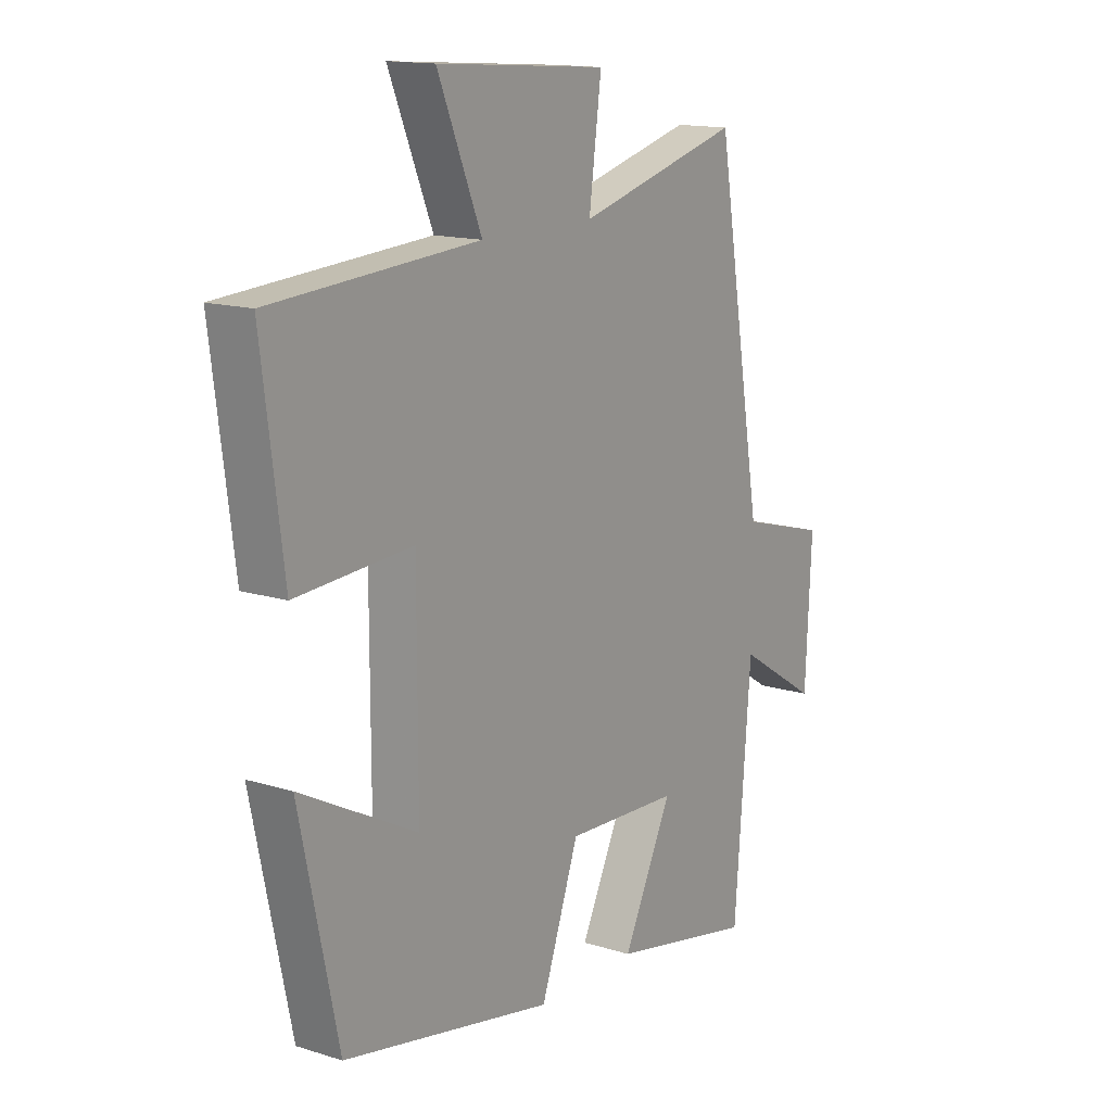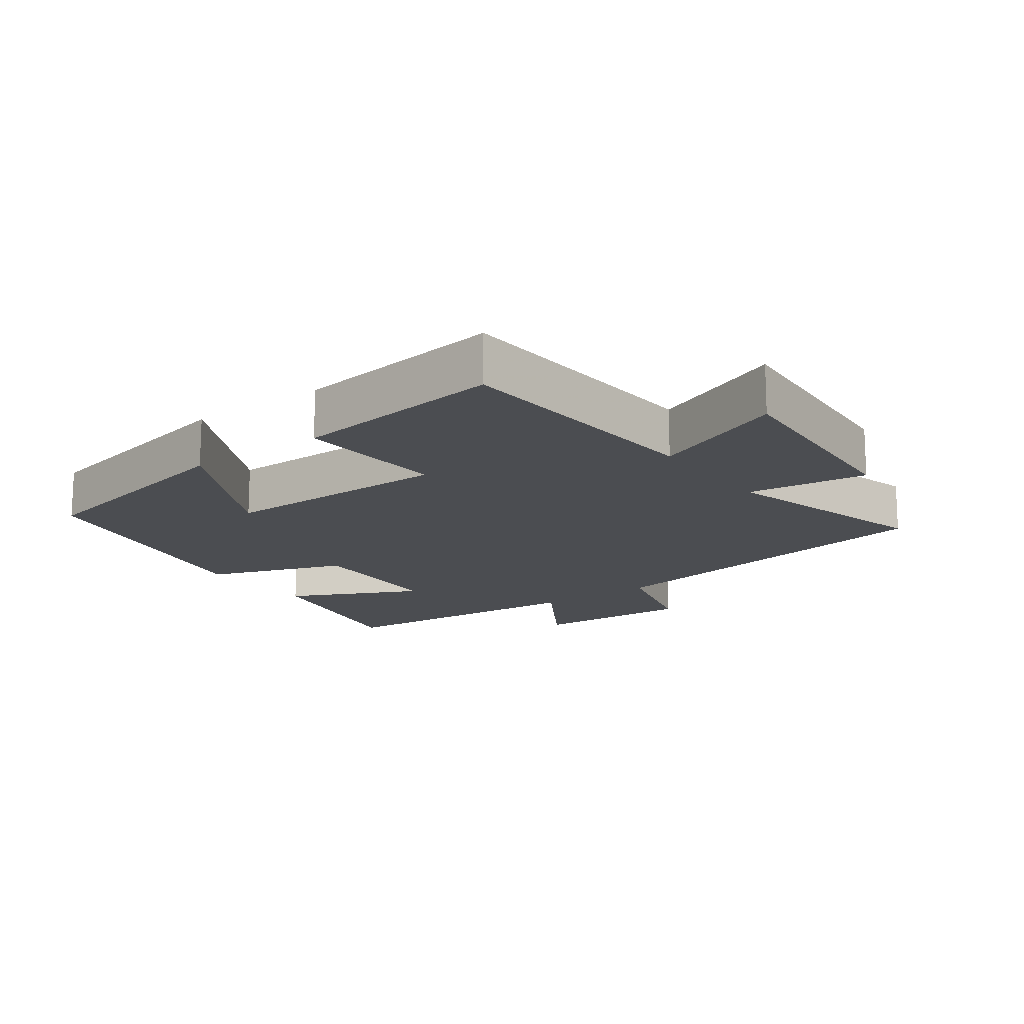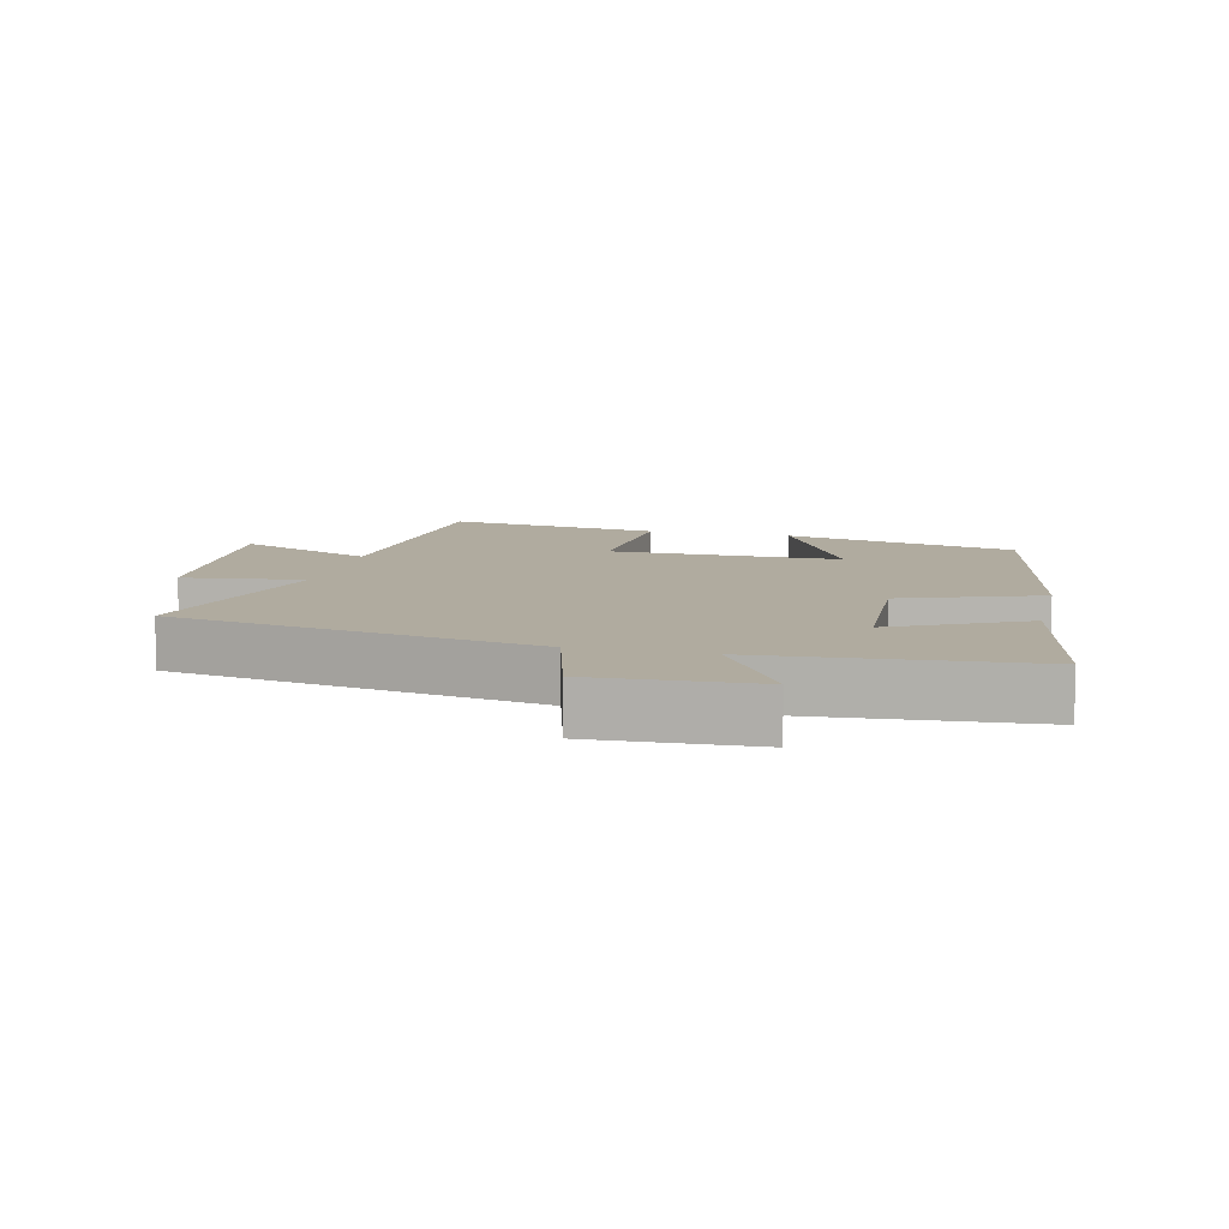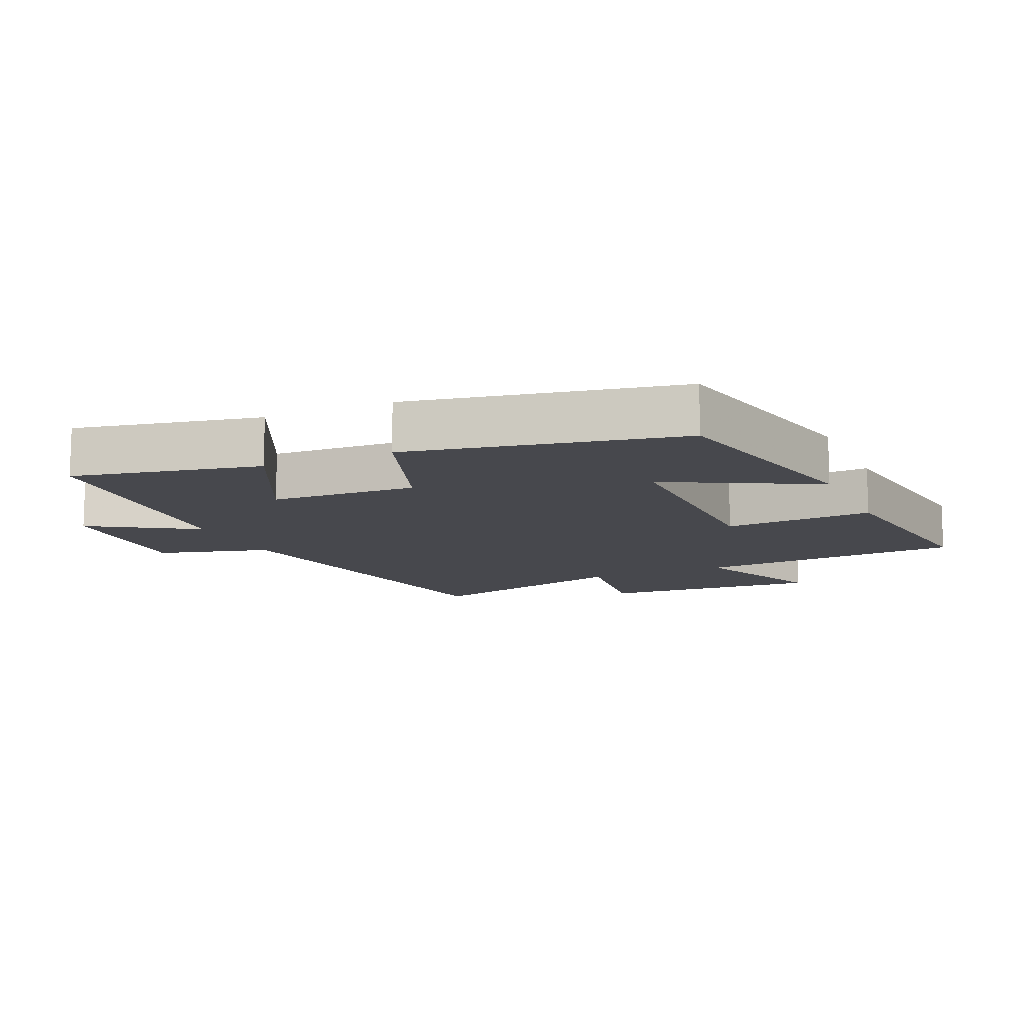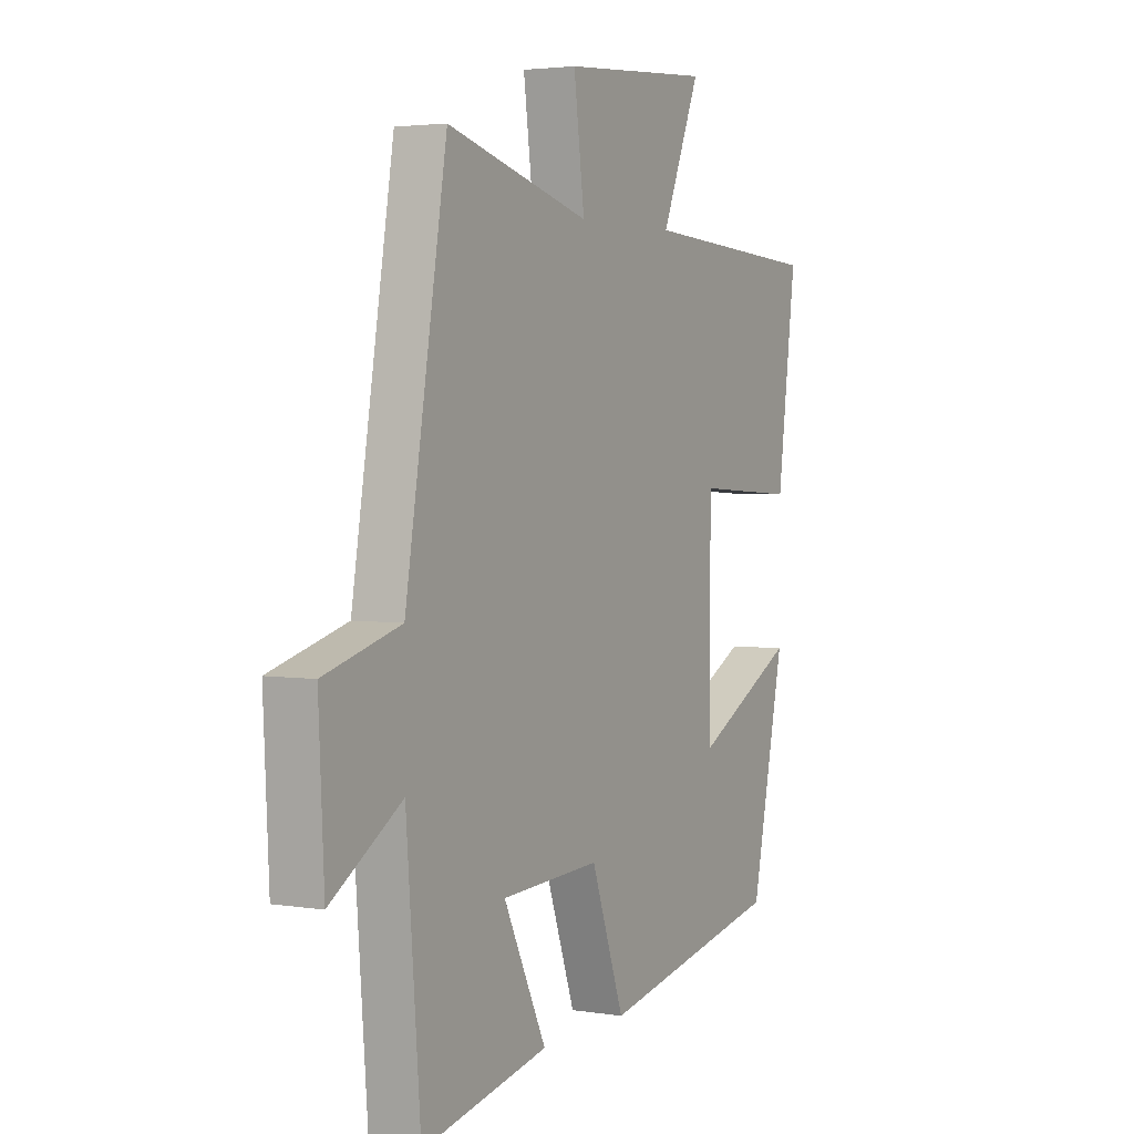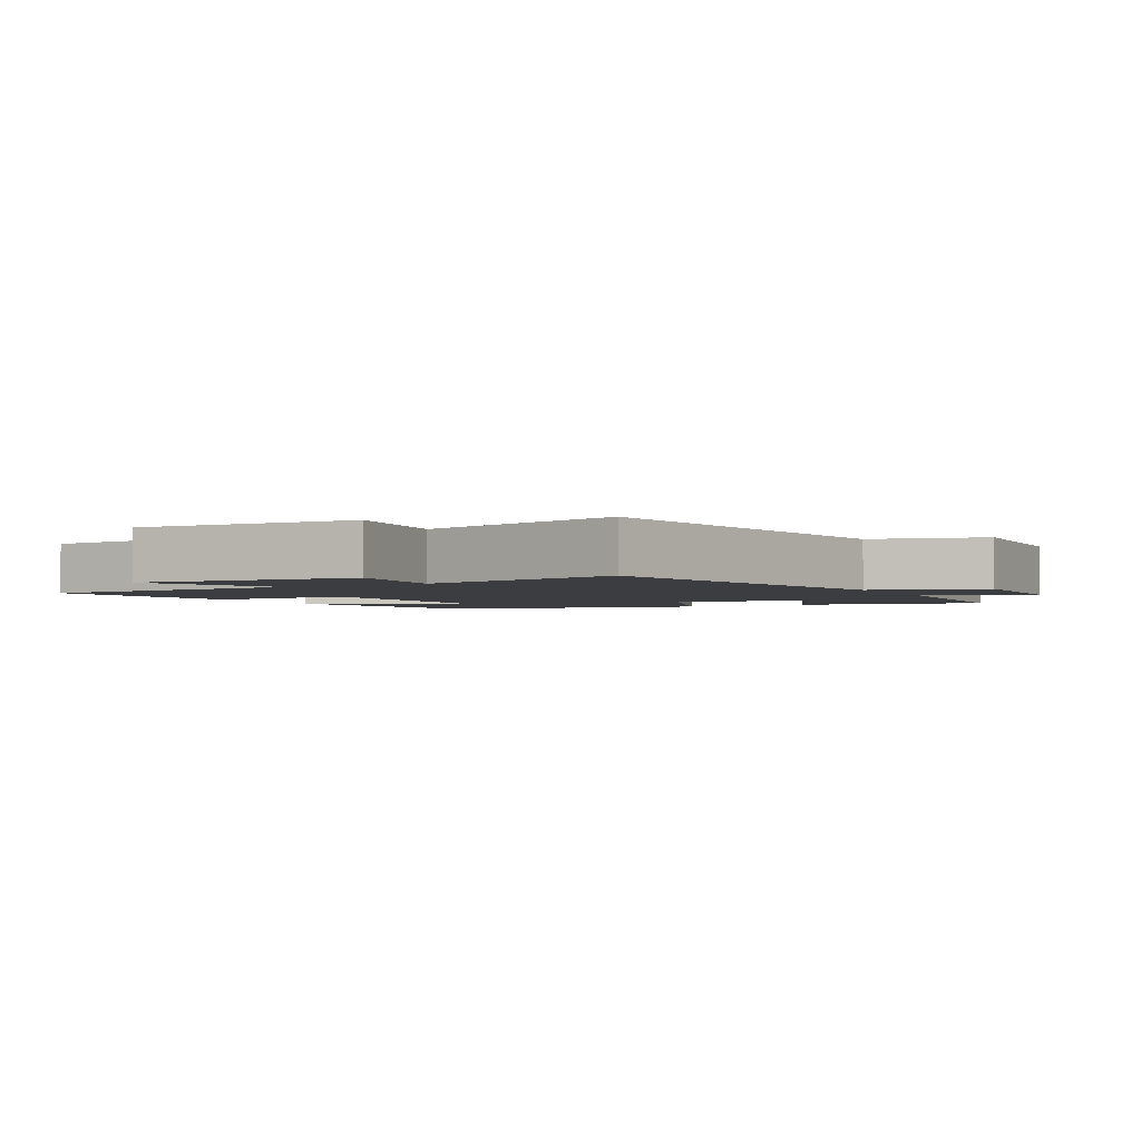
<metadata>
{"format":"obj","ext":"obj","renderer":"f3d","projection":"perspective","resolution":1024,"background":"white","views":[{"elev":14.5,"azim":-55.7,"up":"+Z"},{"elev":-15.7,"azim":-53.7,"up":"+Y"},{"elev":9.7,"azim":103.4,"up":"+Y"},{"elev":-11.9,"azim":-155.9,"up":"+Y"},{"elev":3.2,"azim":118.6,"up":"+Z"},{"elev":-2.7,"azim":28.5,"up":"+Y"}]}
</metadata>
<code>
v -0.542 0.07 0.474
v -0.138 0.07 0.5
v -0.224 0.07 0.706
v 0.11 0.07 0.682
v 0.086 0.07 0.5
v 0.407 0.07 0.586
v 0.5 0.07 0.035
v 0.671 0.07 -0.012
v 0.659 0.07 -0.256
v 0.5 0.07 -0.157
v 0.468 0.07 -0.558
v 0.185 0.07 -0.5
v 0.281 0.07 -0.303
v 0.059 0.07 -0.293
v -0.015 0.07 -0.5
v -0.425 0.07 -0.419
v -0.5 0.07 -0.068
v -0.273 0.07 -0.186
v -0.273 0.07 0.164
v -0.5 0.07 0.15
v -0.542 0 0.474
v -0.138 0 0.5
v -0.224 0 0.706
v 0.11 0 0.682
v 0.086 0 0.5
v 0.407 0 0.586
v 0.5 0 0.035
v 0.671 0 -0.012
v 0.659 0 -0.256
v 0.5 0 -0.157
v 0.468 0 -0.558
v 0.185 0 -0.5
v 0.281 0 -0.303
v 0.059 0 -0.293
v -0.015 0 -0.5
v -0.425 0 -0.419
v -0.5 0 -0.068
v -0.273 0 -0.186
v -0.273 0 0.164
v -0.5 0 0.15
f 19 20 1 2
f 18 19 2
f 15 16 17 18
f 14 15 18 2
f 13 14 2
f 10 11 12 13
f 10 13 2 3
f 7 8 9 10
f 5 6 7 10
f 5 10 3
f 3 4 5
f 22 21 40 39
f 22 39 38
f 38 37 36 35
f 22 38 35 34
f 22 34 33
f 33 32 31 30
f 23 22 33 30
f 30 29 28 27
f 30 27 26 25
f 23 30 25
f 25 24 23
f 1 21 22 2
f 2 22 23 3
f 3 23 24 4
f 4 24 25 5
f 5 25 26 6
f 6 26 27 7
f 7 27 28 8
f 8 28 29 9
f 9 29 30 10
f 10 30 31 11
f 11 31 32 12
f 12 32 33 13
f 13 33 34 14
f 14 34 35 15
f 15 35 36 16
f 16 36 37 17
f 17 37 38 18
f 18 38 39 19
f 19 39 40 20
f 20 40 21 1

</code>
